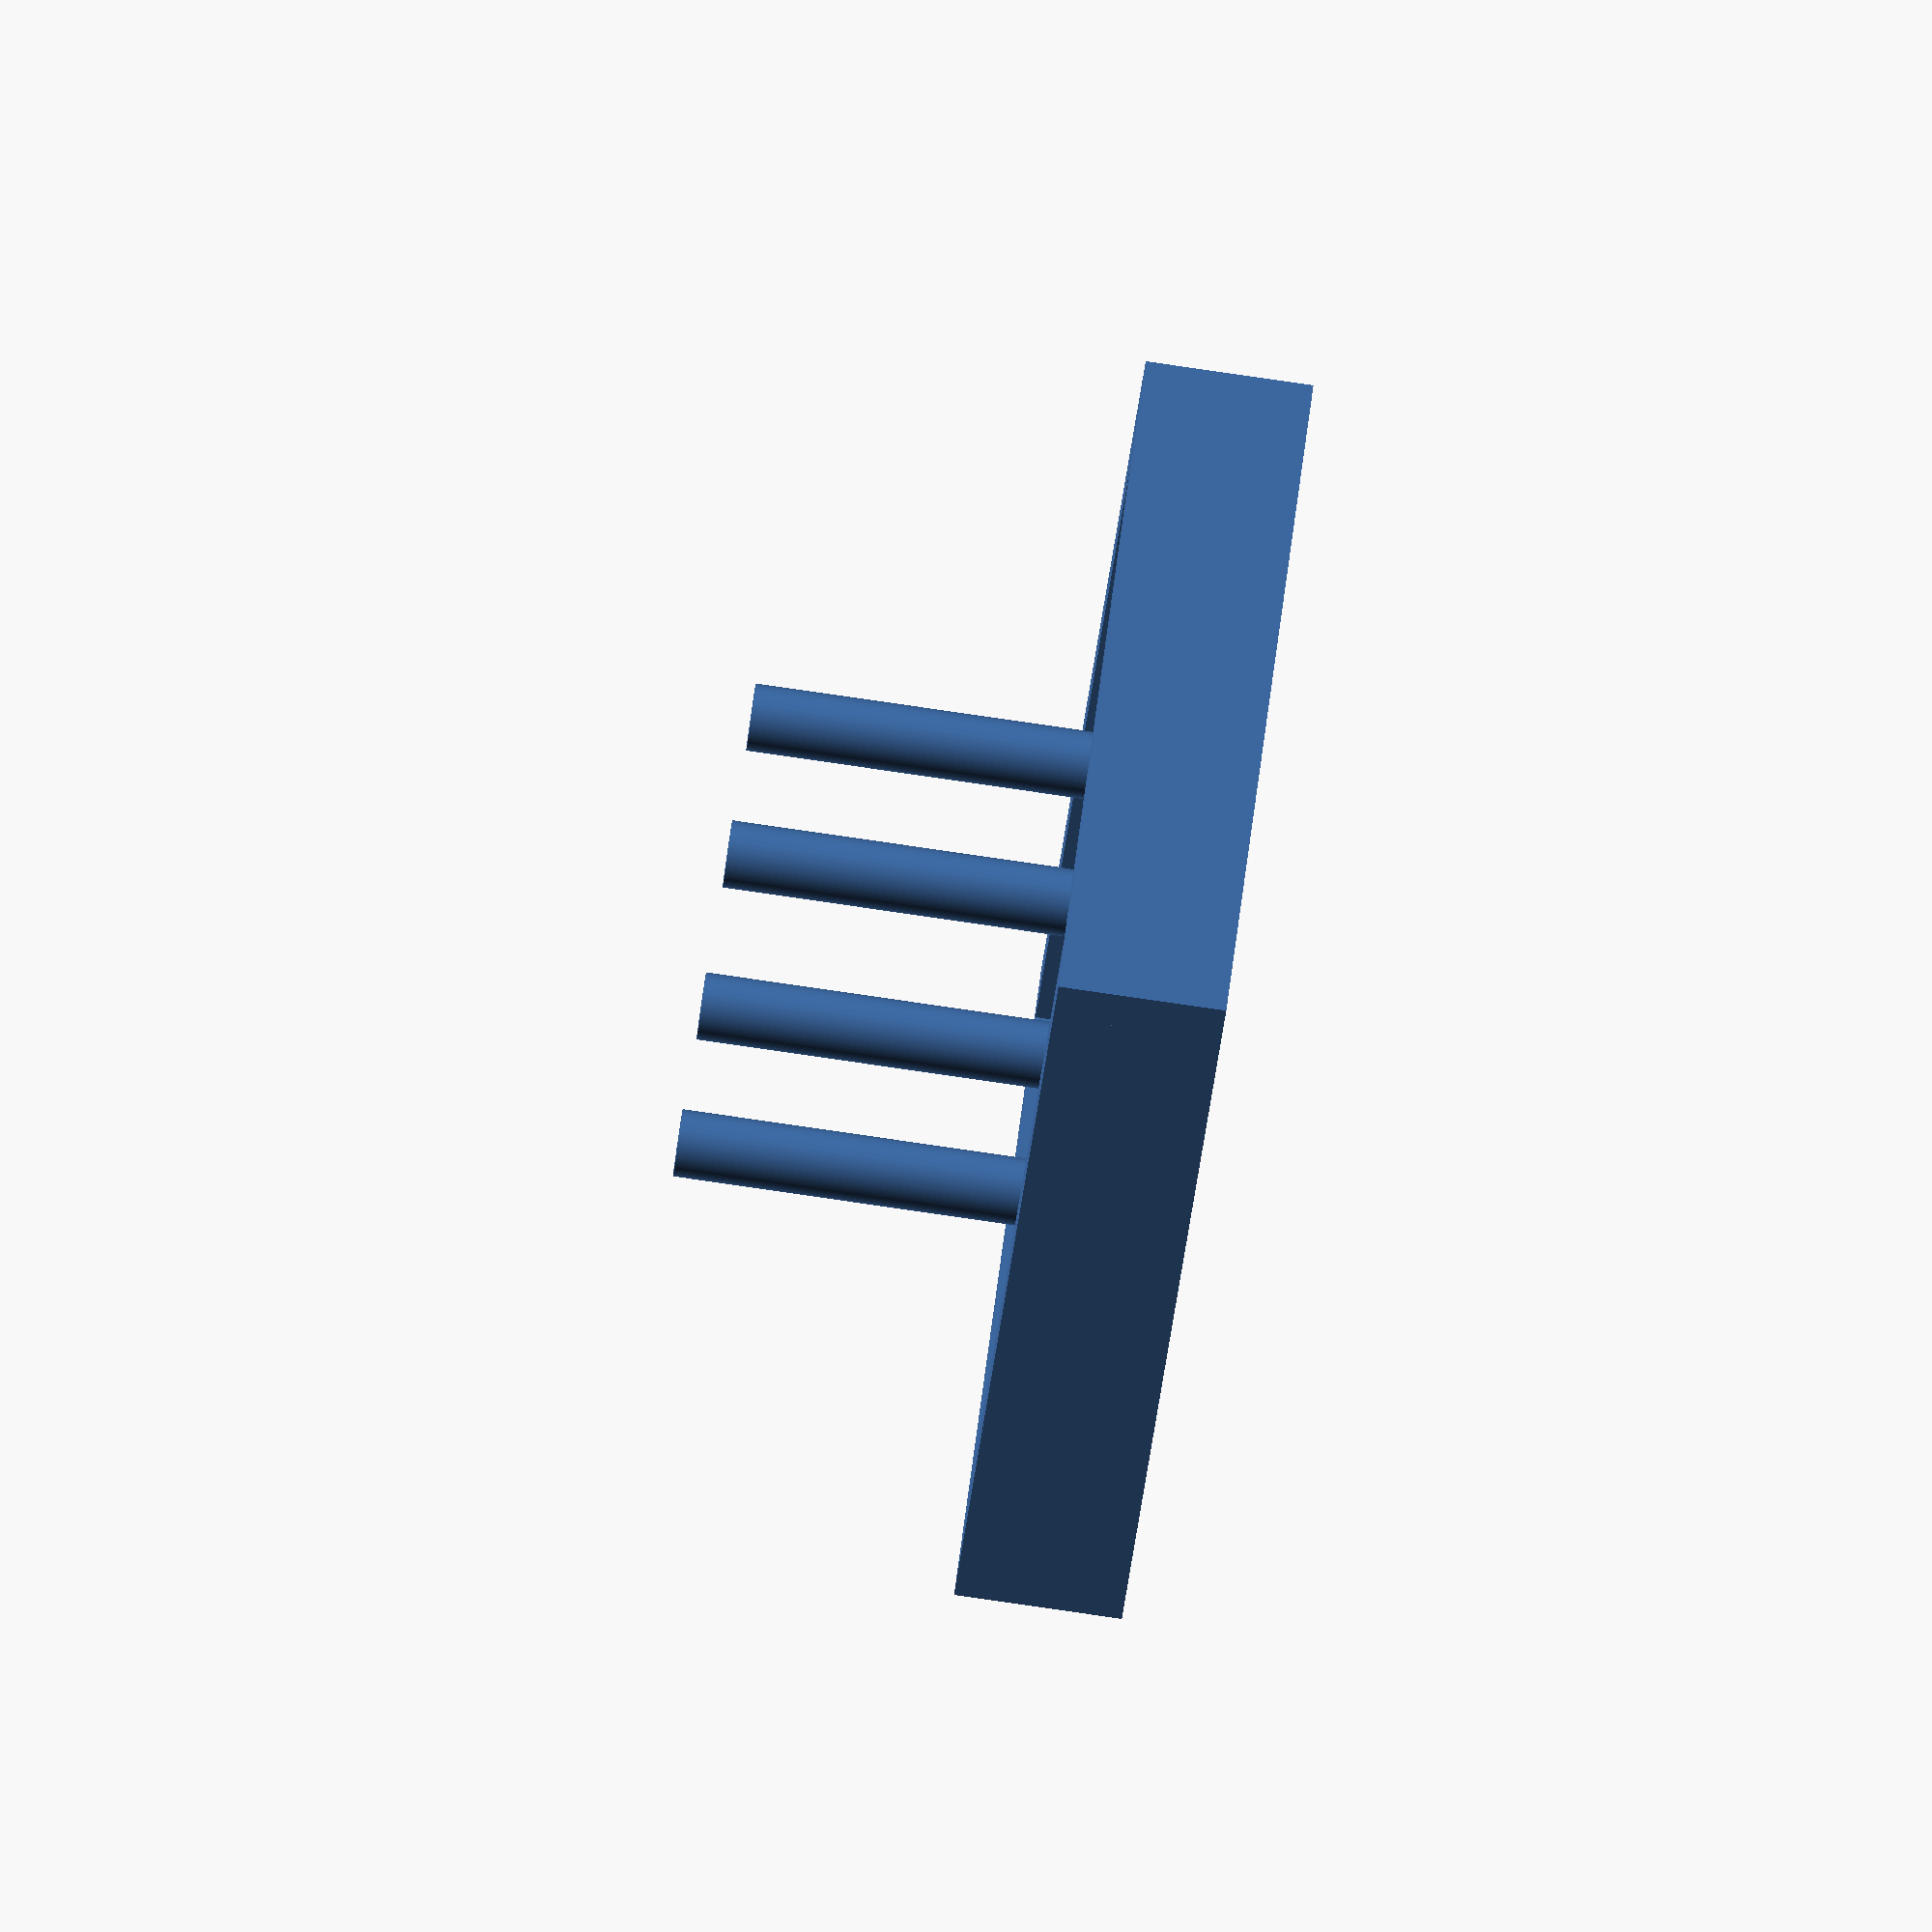
<openscad>
// Copyright © 2014 Martin Ueding <dev@martin-ueding.de>

// Ground plate.
cube([10,4,0.5], center=true);

height = 0.5;

$fn = 100;

translate([0,0,0.25]) {
    translate([-3.5,0,0]) cylinder(h=2.5, r=.2);
    translate([-1.25,0,0]) cylinder(h=2.5, r=.2);
    translate([1.25,0,0]) cylinder(h=2.5, r=.2);
    translate([3.5,0,0]) cylinder(h=2.5, r=.2);

    translate([-5,1.5,0]) cube([10,.5,height]);
    translate([-5,-2,0]) cube([10,.5,height]);

    translate([4.5,-2,0]) cube([.5,4,height]);
    translate([-5,-2,0]) cube([.5,4,height]);
}

</openscad>
<views>
elev=265.7 azim=244.4 roll=98.2 proj=o view=wireframe
</views>
